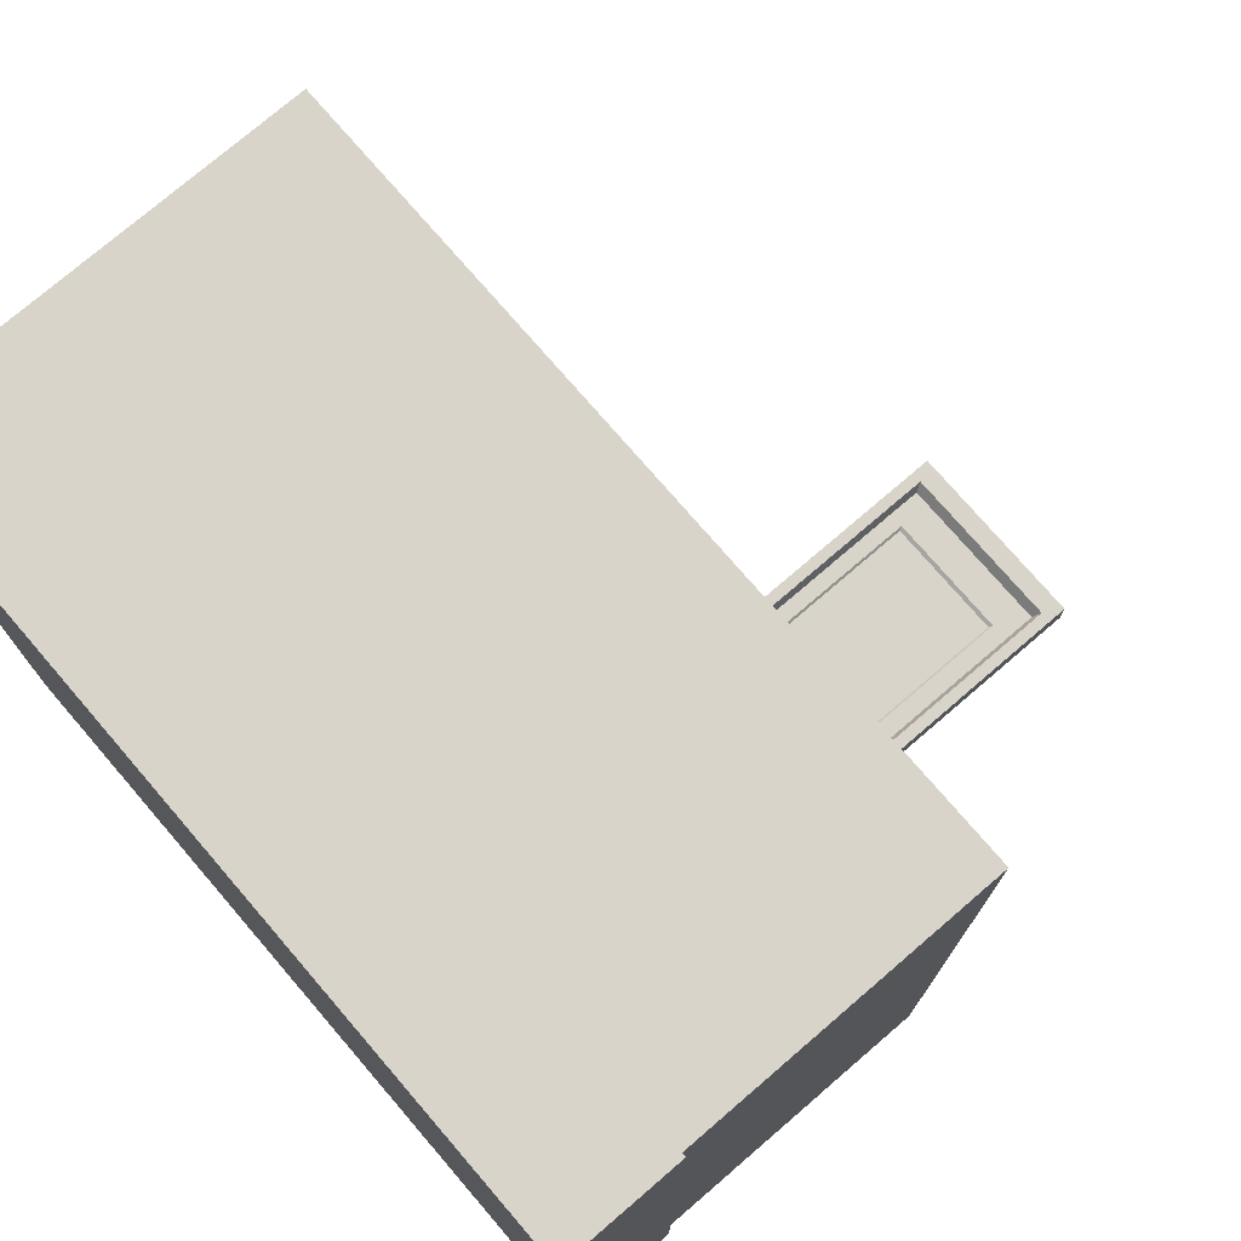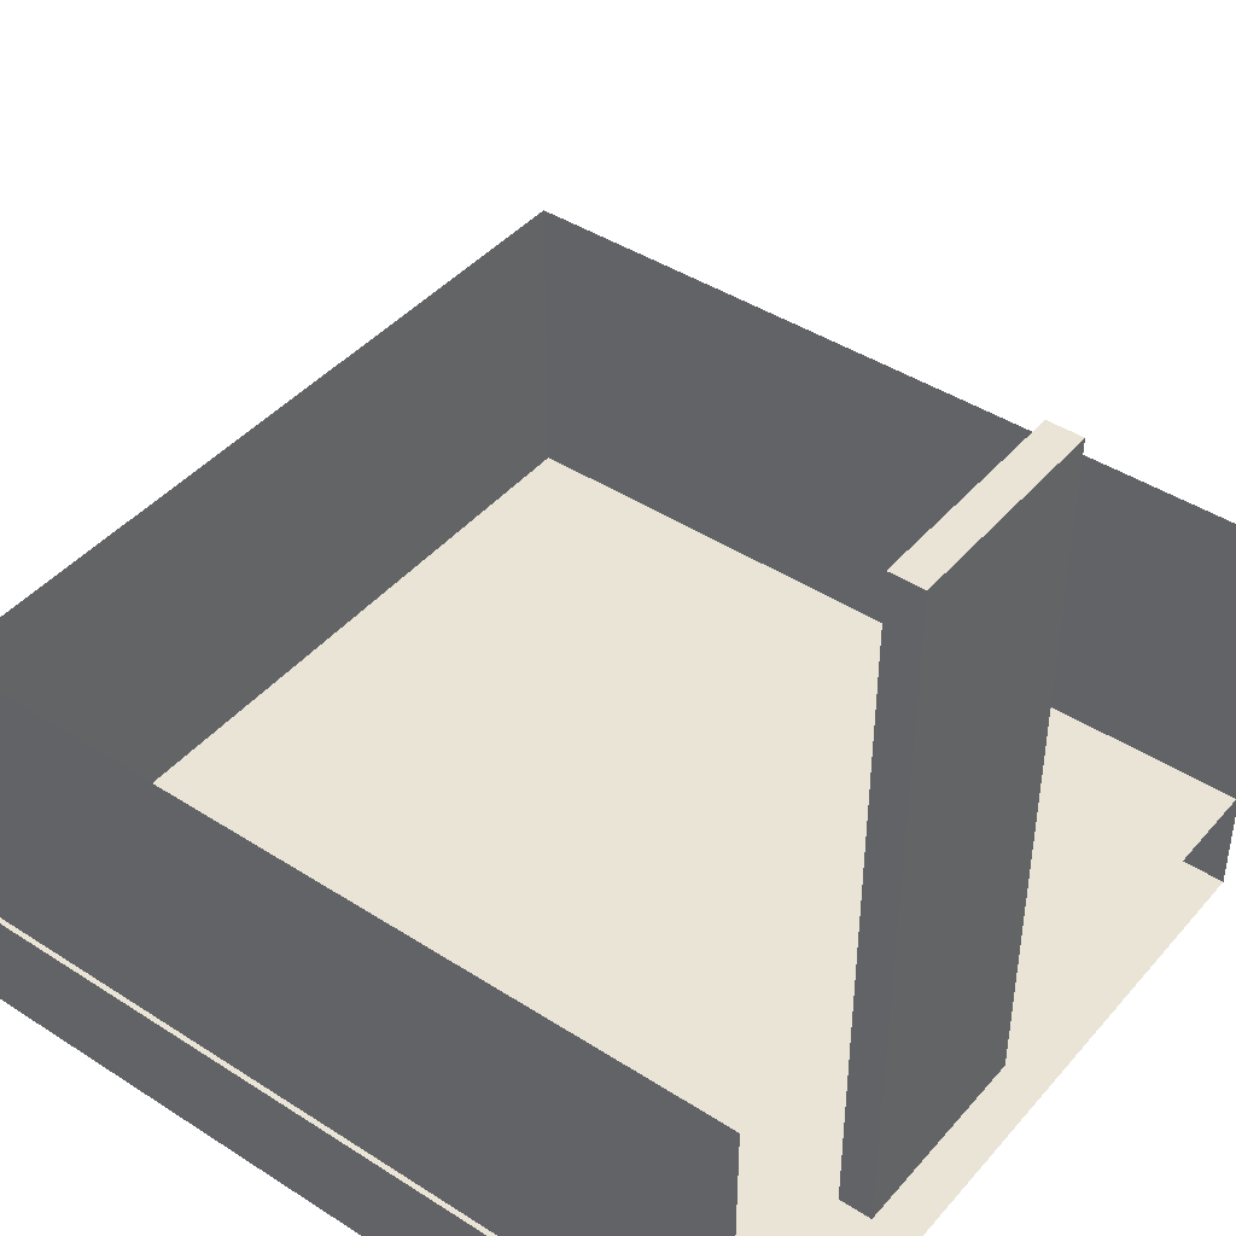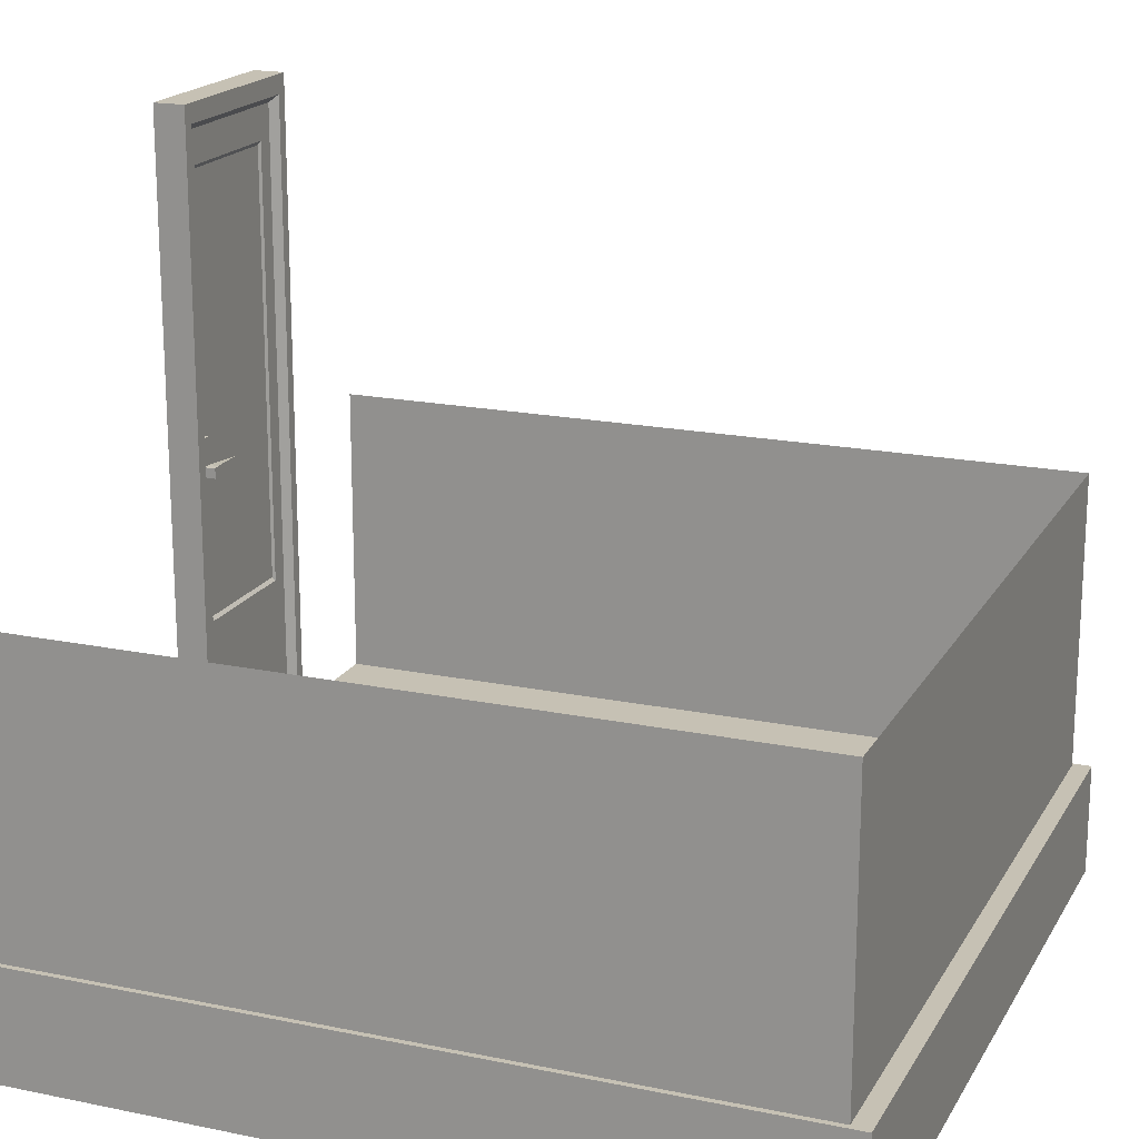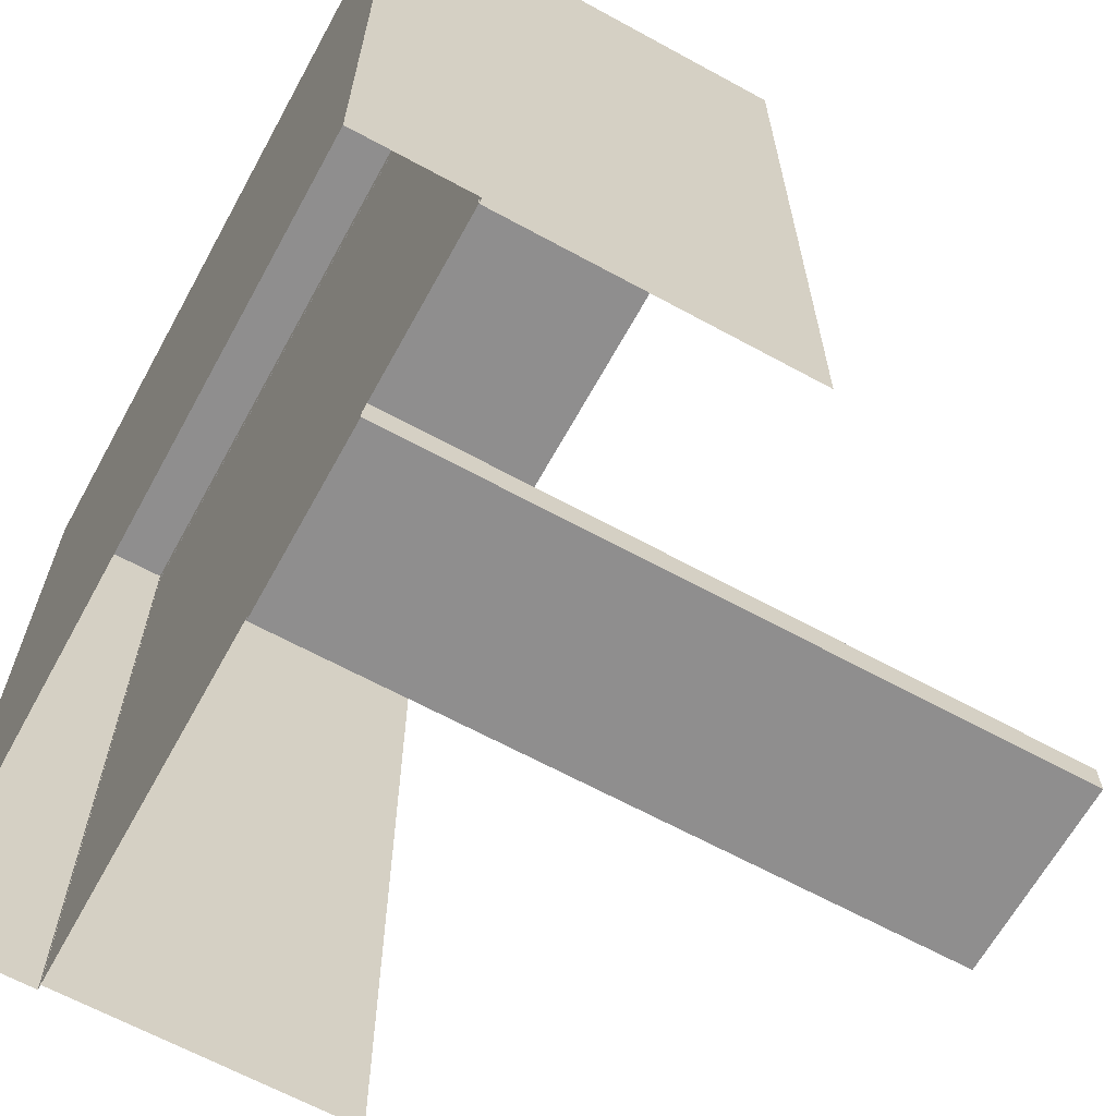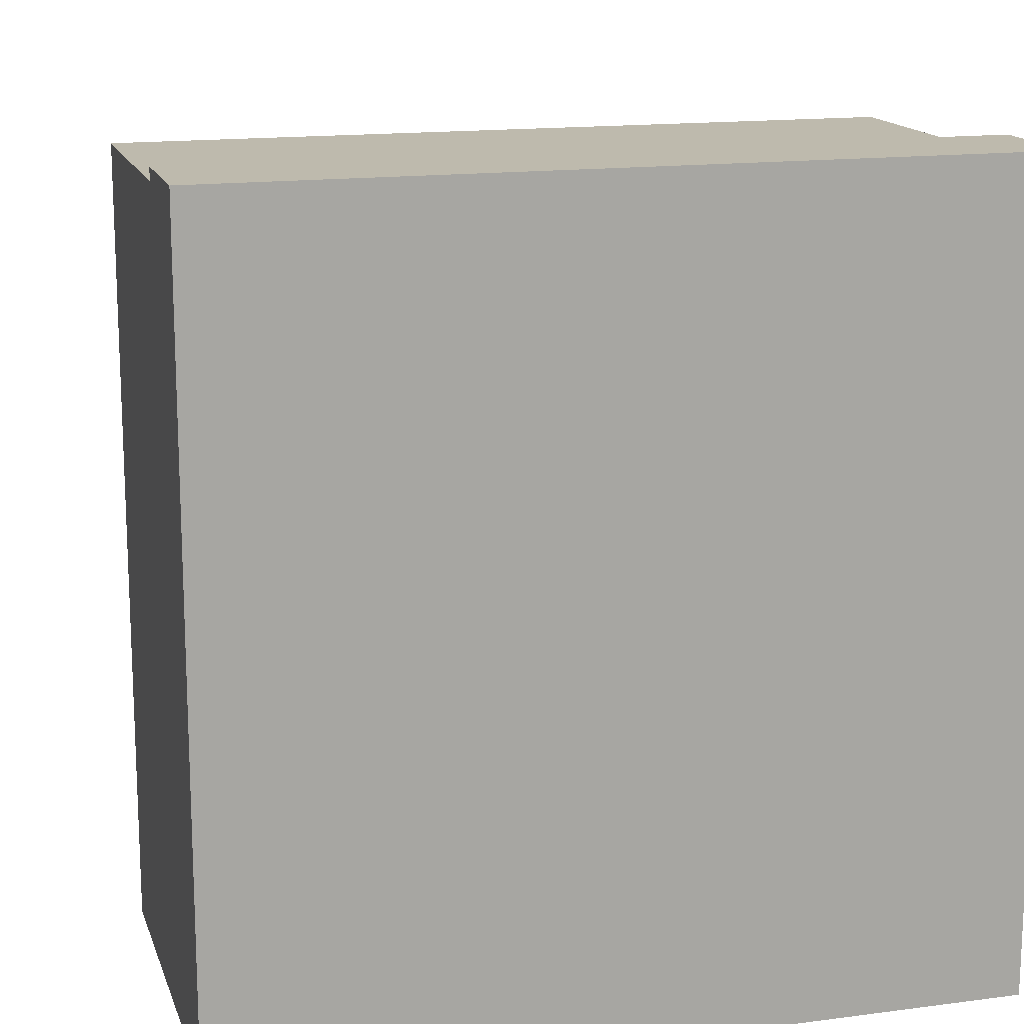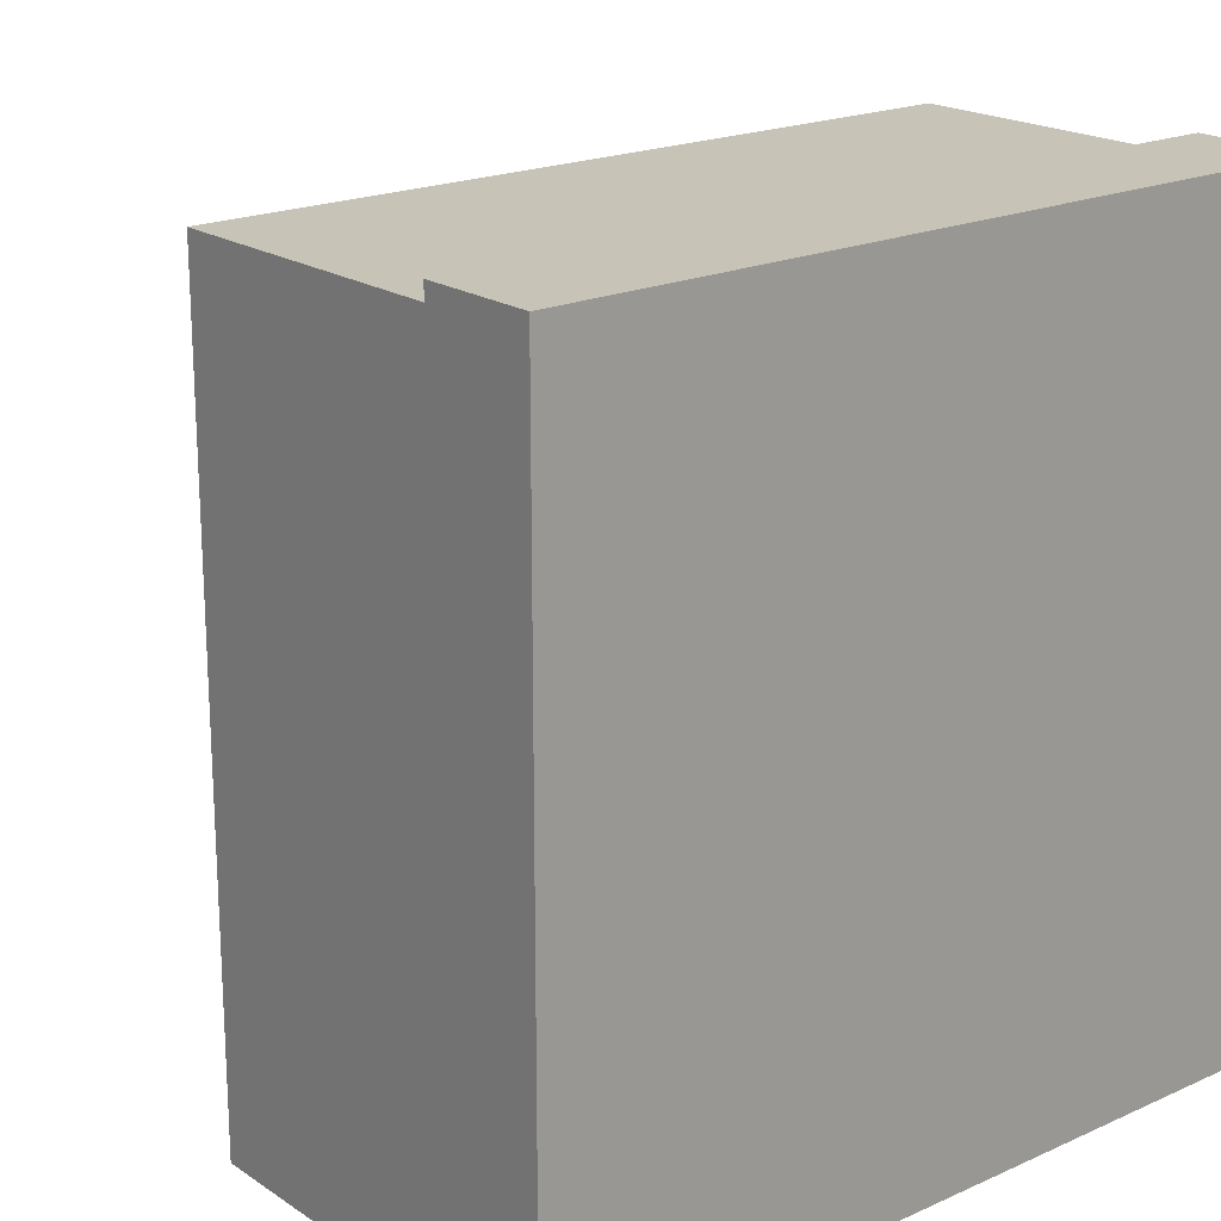
<metadata>
{"format":"obj","ext":"obj","renderer":"f3d","projection":"perspective","resolution":1024,"background":"white","views":[{"elev":75.4,"azim":49.3,"up":"+Z"},{"elev":42.7,"azim":127.4,"up":"+Y"},{"elev":18.6,"azim":-68.4,"up":"+Y"},{"elev":-65.0,"azim":61.2,"up":"+Z"},{"elev":15.4,"azim":-15.6,"up":"+Z"},{"elev":19.8,"azim":-39.6,"up":"+Z"}]}
</metadata>
<code>
v  0 -1e-06 13.1
v  12.77 -1e-06 13.1
v  12.77 1.856 13.1
v  0 1.856 13.1
v  0 0 0.01025
v  12.77 -1e-06 0.01025
v  12.77 1.856 0.01025
v  0 1.856 0.01025
v  0.09061 1.853 12.8
v  12.69 1.853 12.8
v  12.69 6.785 12.8
v  0.09061 6.785 12.8
v  12.69 1.853 0.01025
v  12.69 6.785 0.01025
v  0.09061 6.785 0.01025
v  0.09061 1.853 0.01025
v  6.628 2.084 0.3779
v  6.56 1.979 0.5302
v  9.383 1.979 0.5302
v  9.315 2.084 0.3779
v  6.628 12.35 0.3779
v  6.56 12.48 0.5302
v  9.315 12.35 0.3779
v  9.383 12.48 0.5302
v  6.374 1.874 0.01025
v  9.569 1.874 0.01025
v  9.569 1.874 0.5302
v  6.374 1.874 0.5302
v  9.569 12.79 0.01025
v  9.569 12.79 0.5302
v  6.374 12.79 0.01025
v  6.374 12.79 0.5302
v  6.883 11.8 0.3779
v  9.022 11.8 0.3779
v  6.883 4.619 0.3779
v  9.022 4.619 0.3779
v  6.919 11.74 0.3395
v  6.919 4.681 0.3395
v  8.986 4.681 0.3395
v  8.986 11.74 0.3395
v  6.705 7.022 0.4345
v  6.642 6.294 0.4345
v  6.854 6.294 0.4345
v  6.854 7.044 0.4345
v  6.798 7.196 0.6164
v  6.705 7.179 0.6164
v  6.705 7.019 0.6164
v  6.798 7.004 0.6164
v  6.705 7.183 0.4345
v  6.854 7.183 0.4345
v  6.642 7.632 0.4345
v  6.854 7.632 0.4345
v  7.348 7.201 0.6164
v  7.348 6.999 0.6164
v  6.639 7.646 0.3485
v  6.639 6.277 0.3485
v  6.839 7.646 0.3485
v  6.839 7.187 0.3485
v  6.839 6.277 0.3485
v  6.839 7.024 0.3485
g balcony
f 1 2 3 4
f 5 6 2 1
f 6 7 3 2
f 7 8 4 3
f 8 5 1 4
f 9 10 11 12
f 13 14 11 10
f 15 16 9 12
f 17 18 19 20
f 21 22 18 17
f 23 24 22 21
f 20 19 24 23
f 25 26 27 28
f 29 30 27 26
f 29 31 32 30
f 25 28 32 31
f 23 21 33 34
f 17 35 33 21
f 17 20 36 35
f 23 34 36 20
f 31 29 26 25
f 28 27 19 18
f 28 18 22 32
f 30 32 22 24
f 30 24 19 27
f 37 38 39 40
f 41 42 43 44
f 45 46 47 48
f 44 48 47 41
f 41 47 46 49
f 49 46 45 50
f 51 42 41 49
f 52 51 49 50
f 50 53 54 44
f 44 54 48
f 48 54 53 45
f 45 53 50
f 51 55 56 42
f 52 57 55 51
f 50 58 57 52
f 42 56 59 43
f 44 60 58 50
f 43 59 60 44
f 36 34 40 39
f 34 33 37 40
f 33 35 38 37
f 35 36 39 38

</code>
